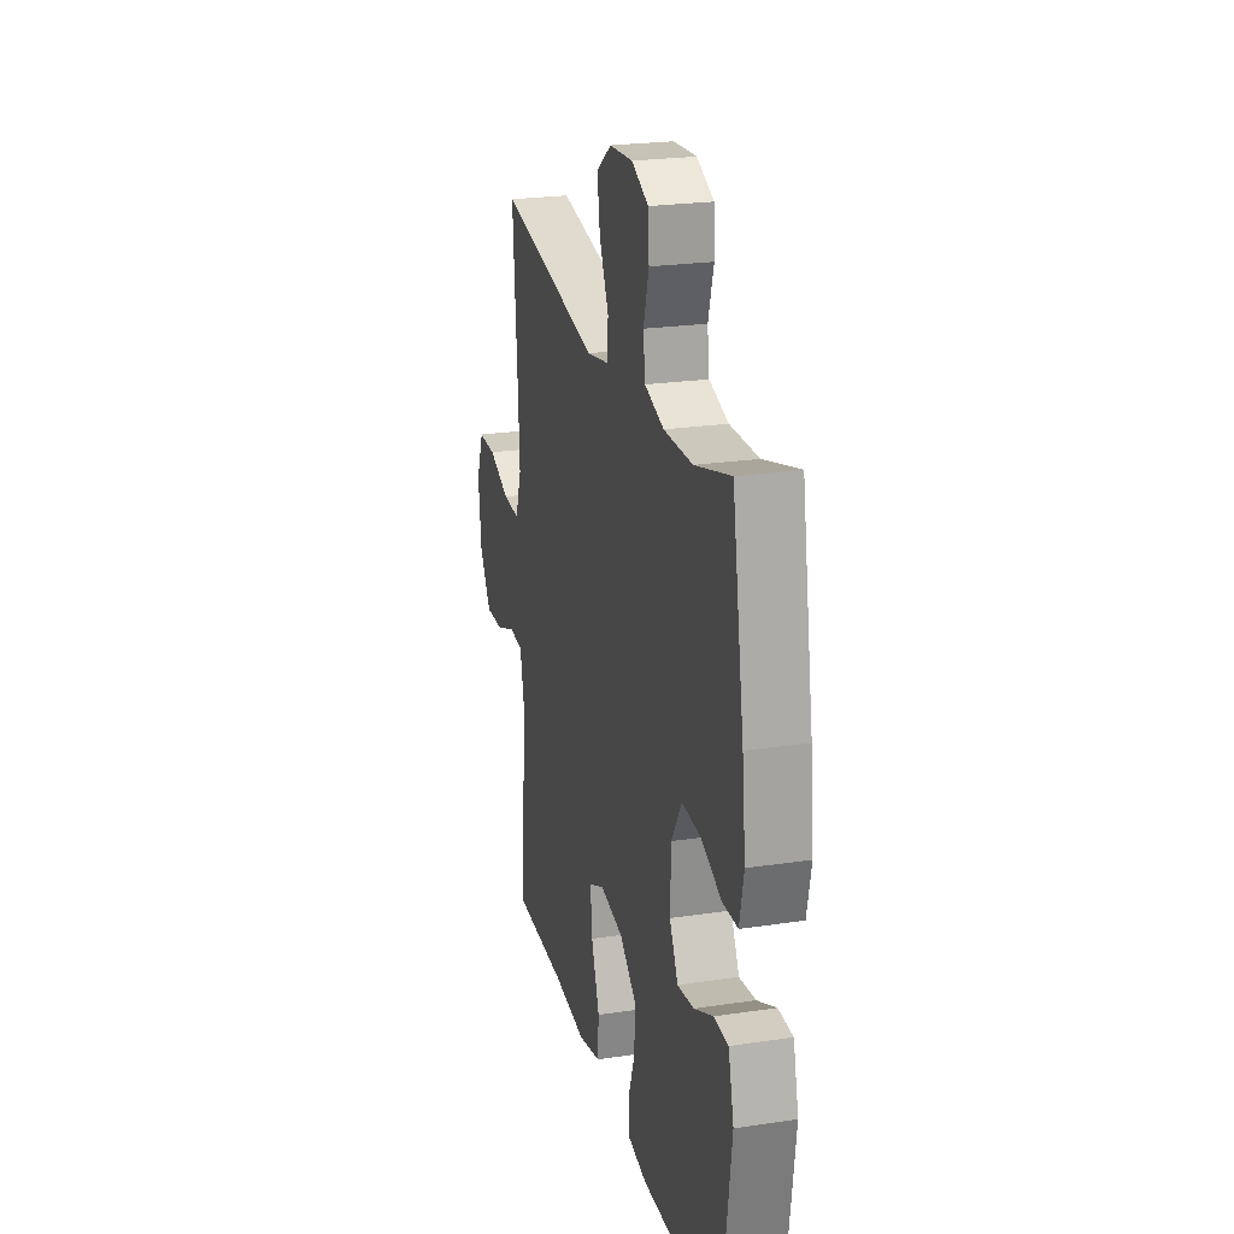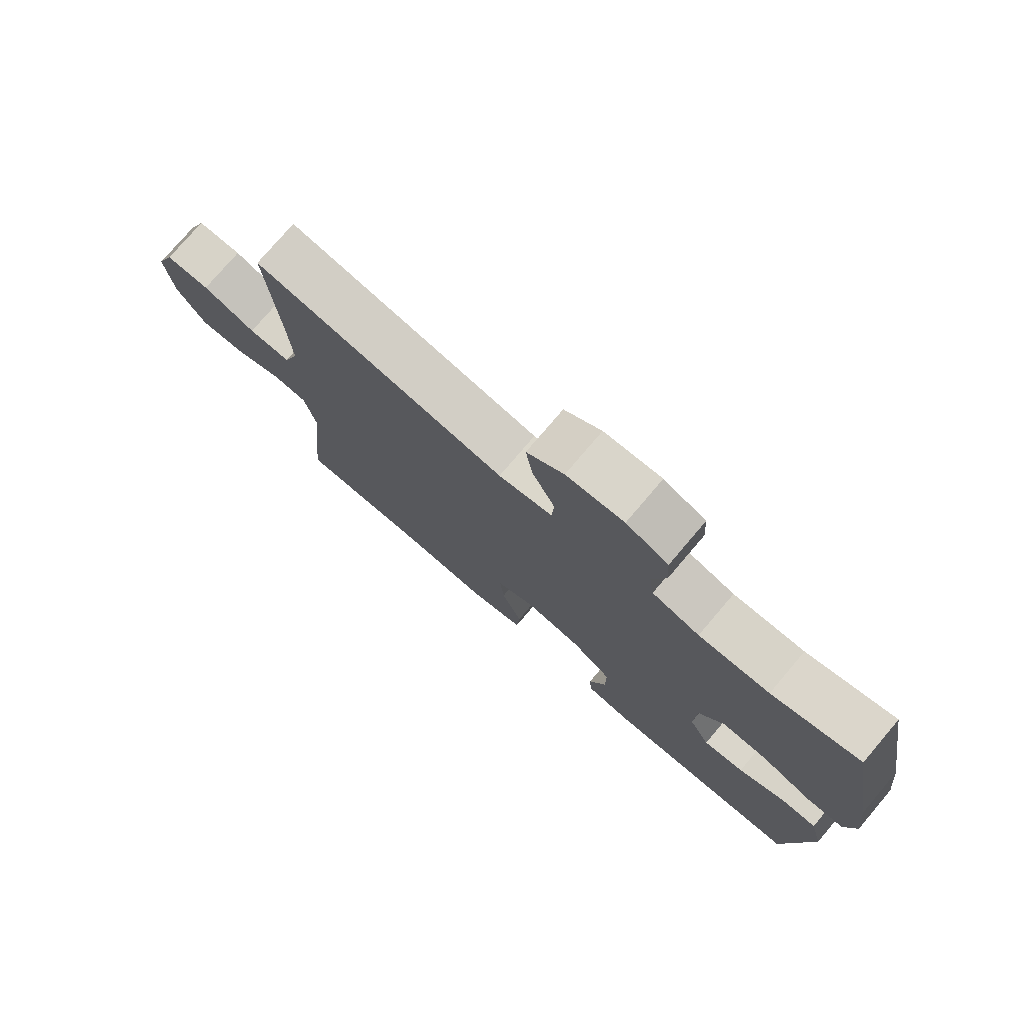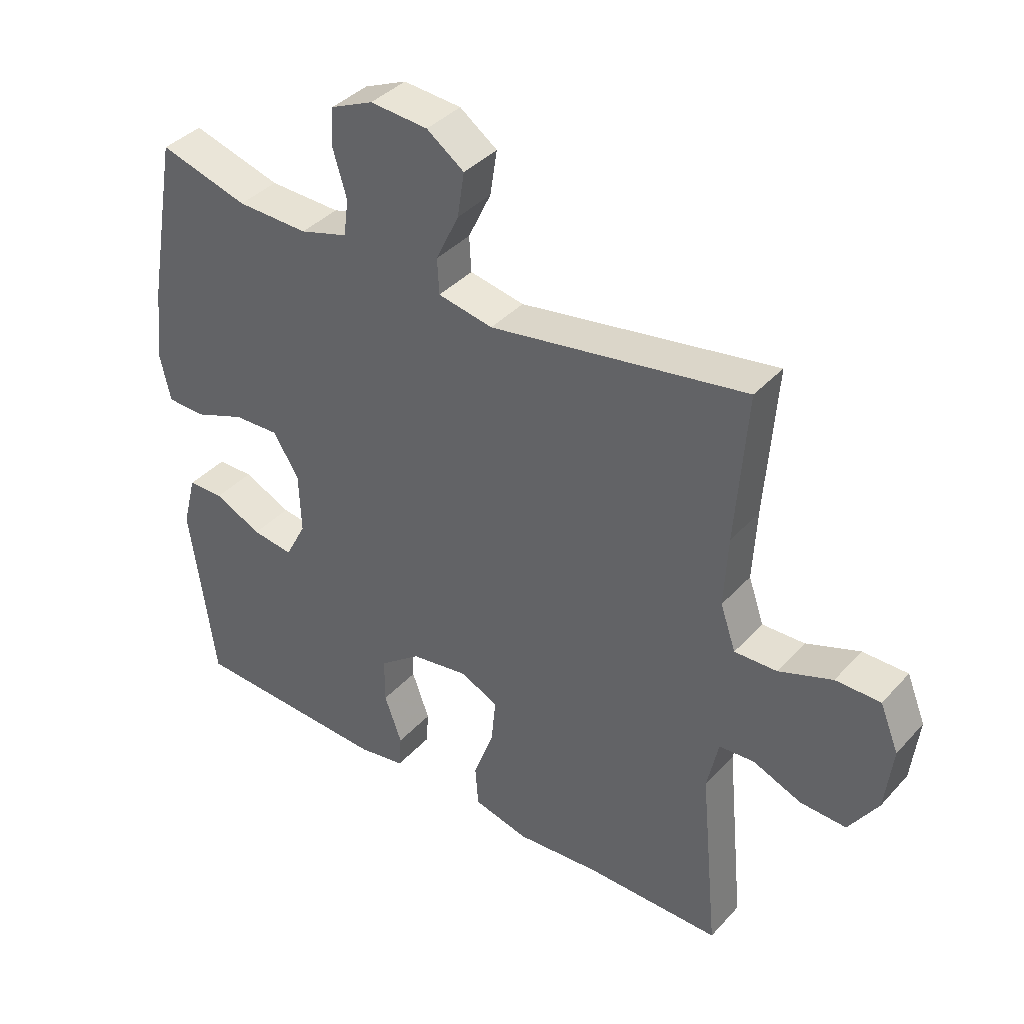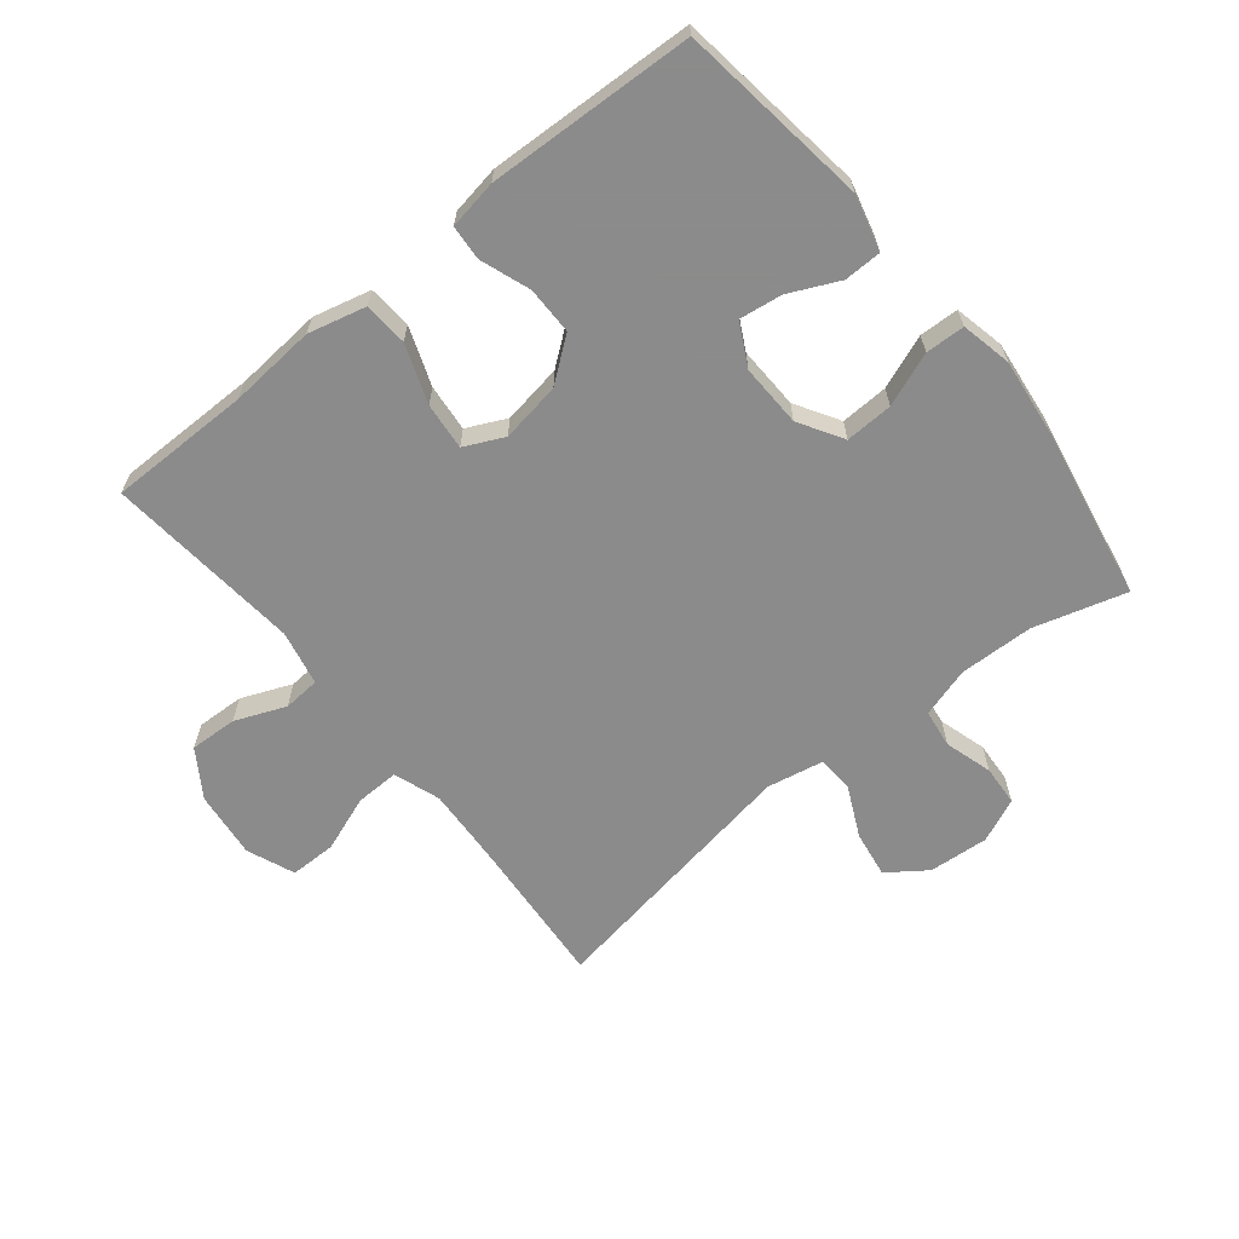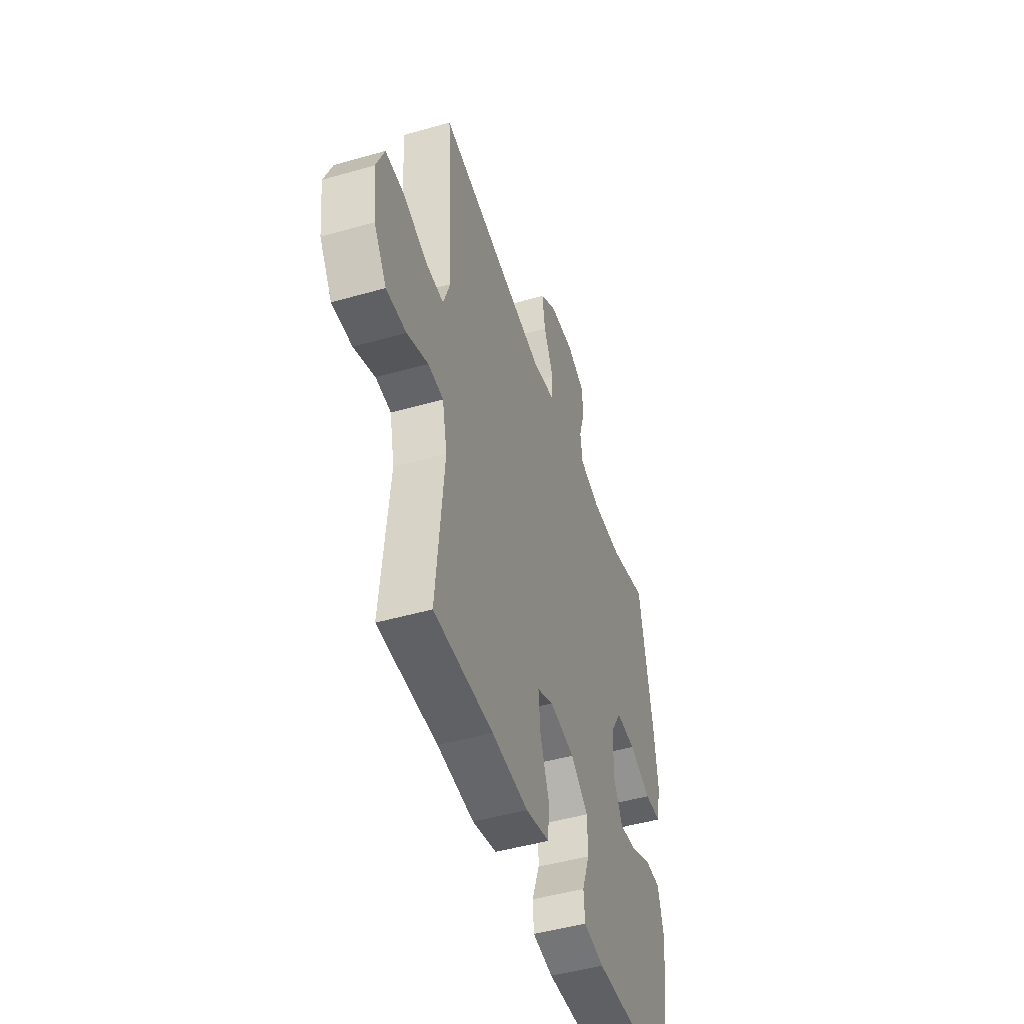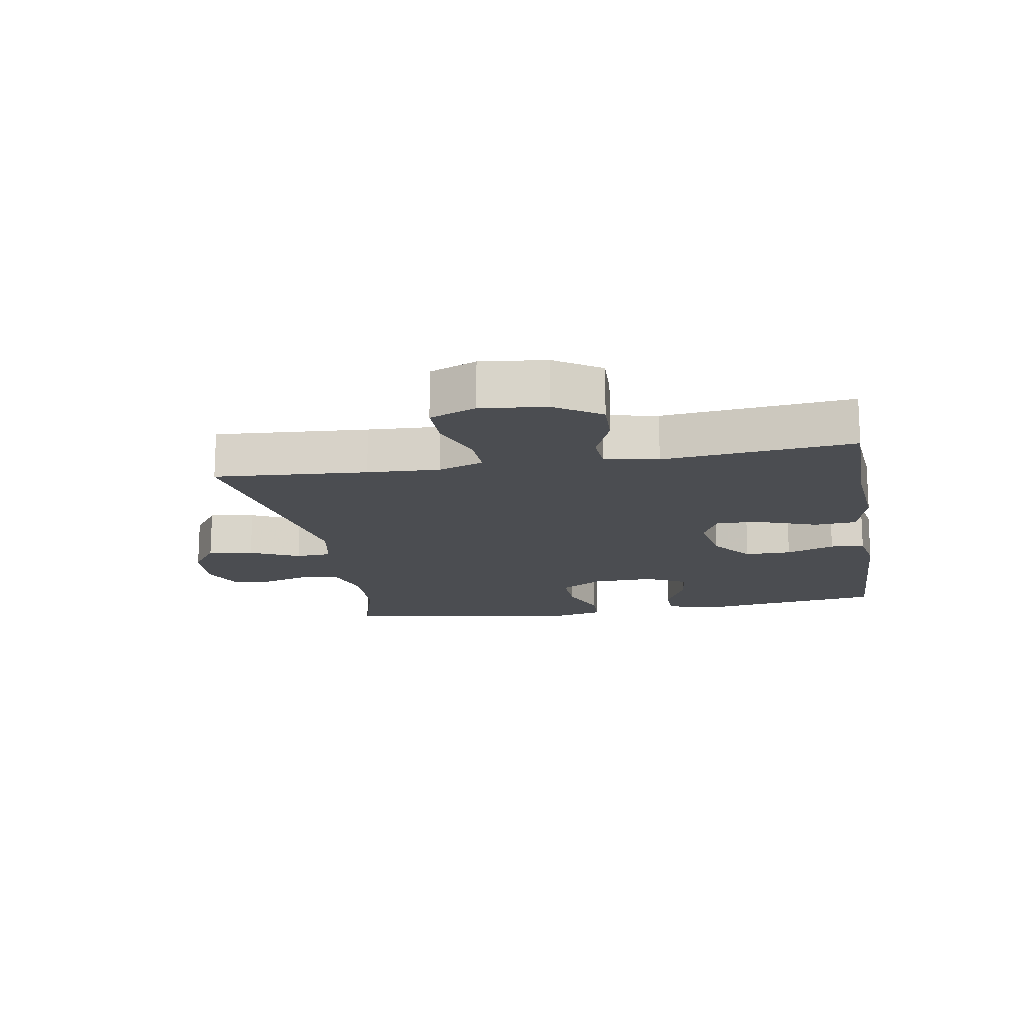
<metadata>
{"format":"obj","ext":"obj","renderer":"f3d","projection":"perspective","resolution":1024,"background":"white","views":[{"elev":23.7,"azim":-104.0,"up":"+Z"},{"elev":76.5,"azim":-139.6,"up":"+Z"},{"elev":38.7,"azim":37.2,"up":"+Z"},{"elev":-64.0,"azim":-141.1,"up":"+Y"},{"elev":-47.6,"azim":107.9,"up":"+Z"},{"elev":-15.8,"azim":99.9,"up":"+Y"}]}
</metadata>
<code>
v 0.5 0.07 -0.5
v 0.281 0.07 -0.5
v 0.146 0.07 -0.511
v 0.057 0.07 -0.489
v 0.052 0.07 -0.421
v 0.085 0.07 -0.331
v 0.092 0.07 -0.258
v 0.031 0.07 -0.229
v -0.062 0.07 -0.244
v -0.128 0.07 -0.295
v -0.128 0.07 -0.369
v -0.1 0.07 -0.446
v -0.104 0.07 -0.5
v -0.18 0.07 -0.513
v -0.5 0.07 -0.5
v -0.54 0.07 -0.206
v -0.518 0.07 -0.12
v -0.46 0.07 -0.119
v -0.383 0.07 -0.155
v -0.317 0.07 -0.164
v -0.283 0.07 -0.099
v -0.286 0.07 -0.002
v -0.327 0.07 0.066
v -0.401 0.07 0.063
v -0.484 0.07 0.031
v -0.545 0.07 0.033
v -0.562 0.07 0.111
v -0.548 0.07 0.233
v -0.5 0.07 0.5
v -0.357 0.07 0.459
v -0.242 0.07 0.456
v -0.165 0.07 0.479
v -0.157 0.07 0.538
v -0.179 0.07 0.612
v -0.175 0.07 0.675
v -0.107 0.07 0.705
v -0.014 0.07 0.698
v 0.046 0.07 0.655
v 0.035 0.07 0.583
v -0.002 0.07 0.505
v 0.001 0.07 0.448
v 0.089 0.07 0.431
v 0.5 0.07 0.5
v 0.482 0.07 0.258
v 0.476 0.07 0.144
v 0.501 0.07 0.072
v 0.569 0.07 0.074
v 0.655 0.07 0.106
v 0.727 0.07 0.106
v 0.757 0.07 0.032
v 0.745 0.07 -0.072
v 0.698 0.07 -0.144
v 0.624 0.07 -0.141
v 0.546 0.07 -0.109
v 0.489 0.07 -0.113
v 0.471 0.07 -0.198
v 0.5 0 -0.5
v 0.281 0 -0.5
v 0.146 0 -0.511
v 0.057 0 -0.489
v 0.052 0 -0.421
v 0.085 0 -0.331
v 0.092 0 -0.258
v 0.031 0 -0.229
v -0.062 0 -0.244
v -0.128 0 -0.295
v -0.128 0 -0.369
v -0.1 0 -0.446
v -0.104 0 -0.5
v -0.18 0 -0.513
v -0.5 0 -0.5
v -0.54 0 -0.206
v -0.518 0 -0.12
v -0.46 0 -0.119
v -0.383 0 -0.155
v -0.317 0 -0.164
v -0.283 0 -0.099
v -0.286 0 -0.002
v -0.327 0 0.066
v -0.401 0 0.063
v -0.484 0 0.031
v -0.545 0 0.033
v -0.562 0 0.111
v -0.548 0 0.233
v -0.5 0 0.5
v -0.357 0 0.459
v -0.242 0 0.456
v -0.165 0 0.479
v -0.157 0 0.538
v -0.179 0 0.612
v -0.175 0 0.675
v -0.107 0 0.705
v -0.014 0 0.698
v 0.046 0 0.655
v 0.035 0 0.583
v -0.002 0 0.505
v 0.001 0 0.448
v 0.089 0 0.431
v 0.5 0 0.5
v 0.482 0 0.258
v 0.476 0 0.144
v 0.501 0 0.072
v 0.569 0 0.074
v 0.655 0 0.106
v 0.727 0 0.106
v 0.757 0 0.032
v 0.745 0 -0.072
v 0.698 0 -0.144
v 0.624 0 -0.141
v 0.546 0 -0.109
v 0.489 0 -0.113
v 0.471 0 -0.198
f 51 52 53 54
f 51 54 55
f 50 51 55
f 47 48 49 50
f 46 47 50 55
f 45 46 55 56
f 42 43 44
f 41 42 44 45
f 37 38 39 40
f 37 40 41
f 36 37 41
f 33 34 35 36
f 32 33 36 41
f 31 32 41 45
f 27 28 29 30
f 24 25 26 27
f 23 24 27 30
f 22 23 30 31
f 16 17 18 19
f 16 19 20
f 15 16 20
f 14 15 20
f 11 12 13 14
f 10 11 14 20
f 9 10 20 21
f 3 4 5 6
f 2 3 6 7
f 56 1 2 7
f 45 56 7 8
f 21 22 31 45
f 8 9 21 45
f 110 109 108 107
f 111 110 107
f 111 107 106
f 106 105 104 103
f 111 106 103 102
f 112 111 102 101
f 100 99 98
f 101 100 98 97
f 96 95 94 93
f 97 96 93
f 97 93 92
f 92 91 90 89
f 97 92 89 88
f 101 97 88 87
f 86 85 84 83
f 83 82 81 80
f 86 83 80 79
f 87 86 79 78
f 75 74 73 72
f 76 75 72
f 76 72 71
f 76 71 70
f 70 69 68 67
f 76 70 67 66
f 77 76 66 65
f 62 61 60 59
f 63 62 59 58
f 63 58 57 112
f 64 63 112 101
f 101 87 78 77
f 101 77 65 64
f 1 57 58 2
f 2 58 59 3
f 3 59 60 4
f 4 60 61 5
f 5 61 62 6
f 6 62 63 7
f 7 63 64 8
f 8 64 65 9
f 9 65 66 10
f 10 66 67 11
f 11 67 68 12
f 12 68 69 13
f 13 69 70 14
f 14 70 71 15
f 15 71 72 16
f 16 72 73 17
f 17 73 74 18
f 18 74 75 19
f 19 75 76 20
f 20 76 77 21
f 21 77 78 22
f 22 78 79 23
f 23 79 80 24
f 24 80 81 25
f 25 81 82 26
f 26 82 83 27
f 27 83 84 28
f 28 84 85 29
f 29 85 86 30
f 30 86 87 31
f 31 87 88 32
f 32 88 89 33
f 33 89 90 34
f 34 90 91 35
f 35 91 92 36
f 36 92 93 37
f 37 93 94 38
f 38 94 95 39
f 39 95 96 40
f 40 96 97 41
f 41 97 98 42
f 42 98 99 43
f 43 99 100 44
f 44 100 101 45
f 45 101 102 46
f 46 102 103 47
f 47 103 104 48
f 48 104 105 49
f 49 105 106 50
f 50 106 107 51
f 51 107 108 52
f 52 108 109 53
f 53 109 110 54
f 54 110 111 55
f 55 111 112 56
f 56 112 57 1

</code>
